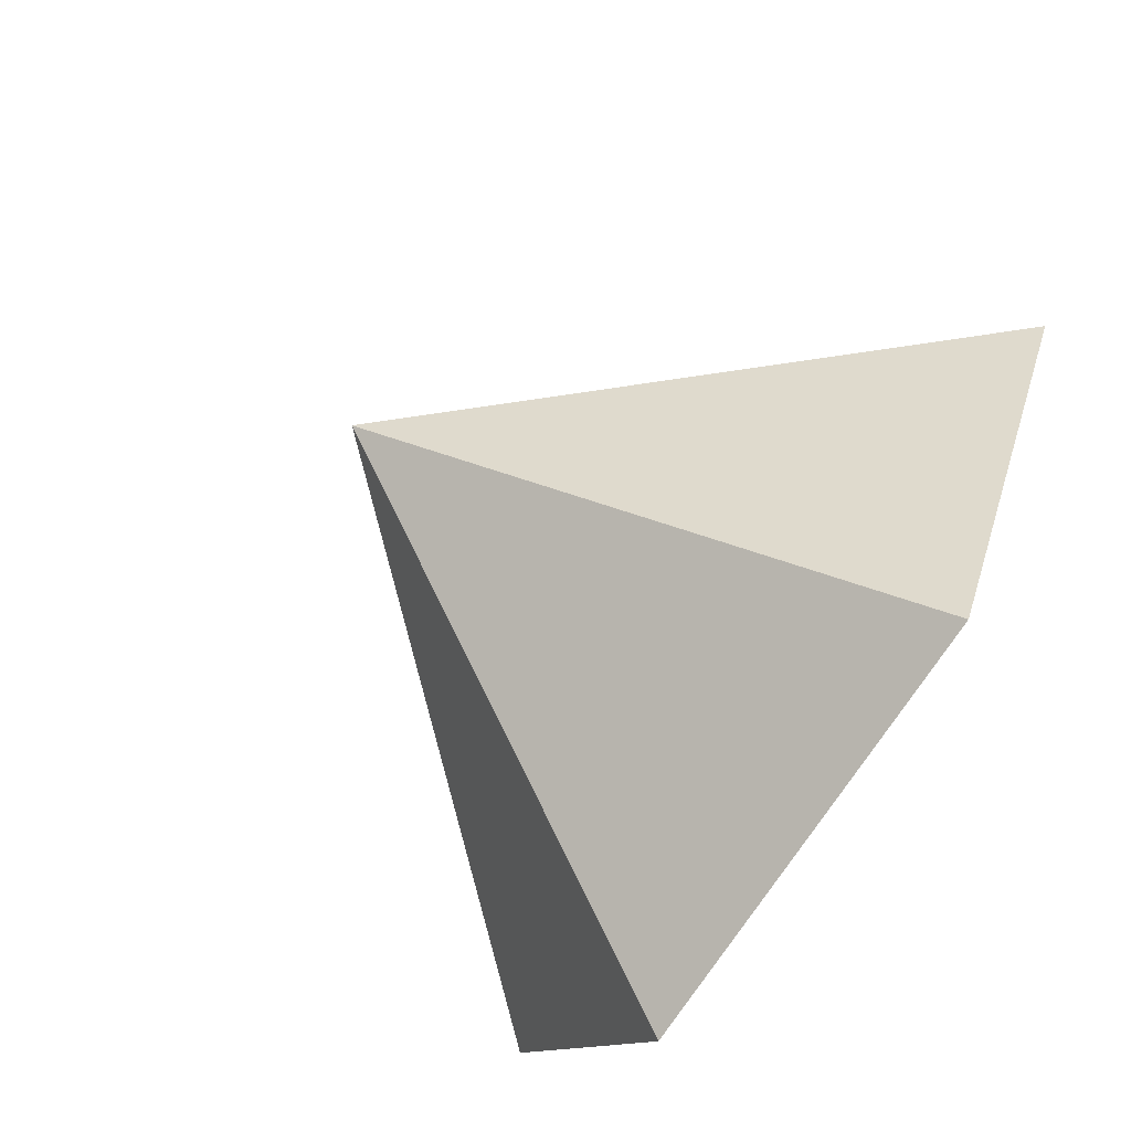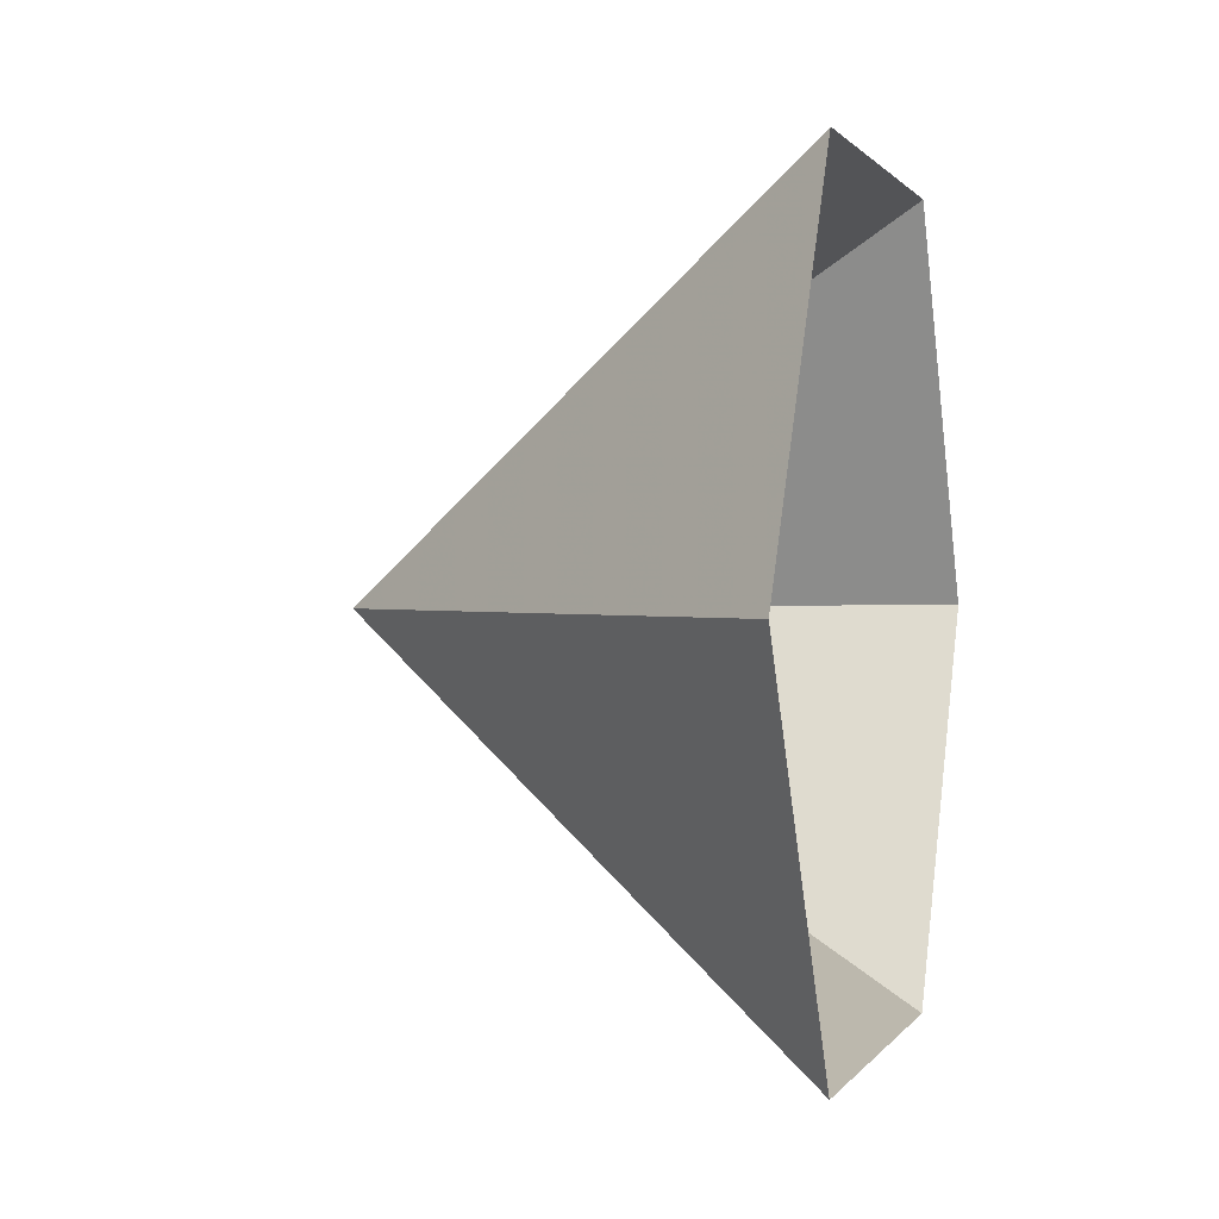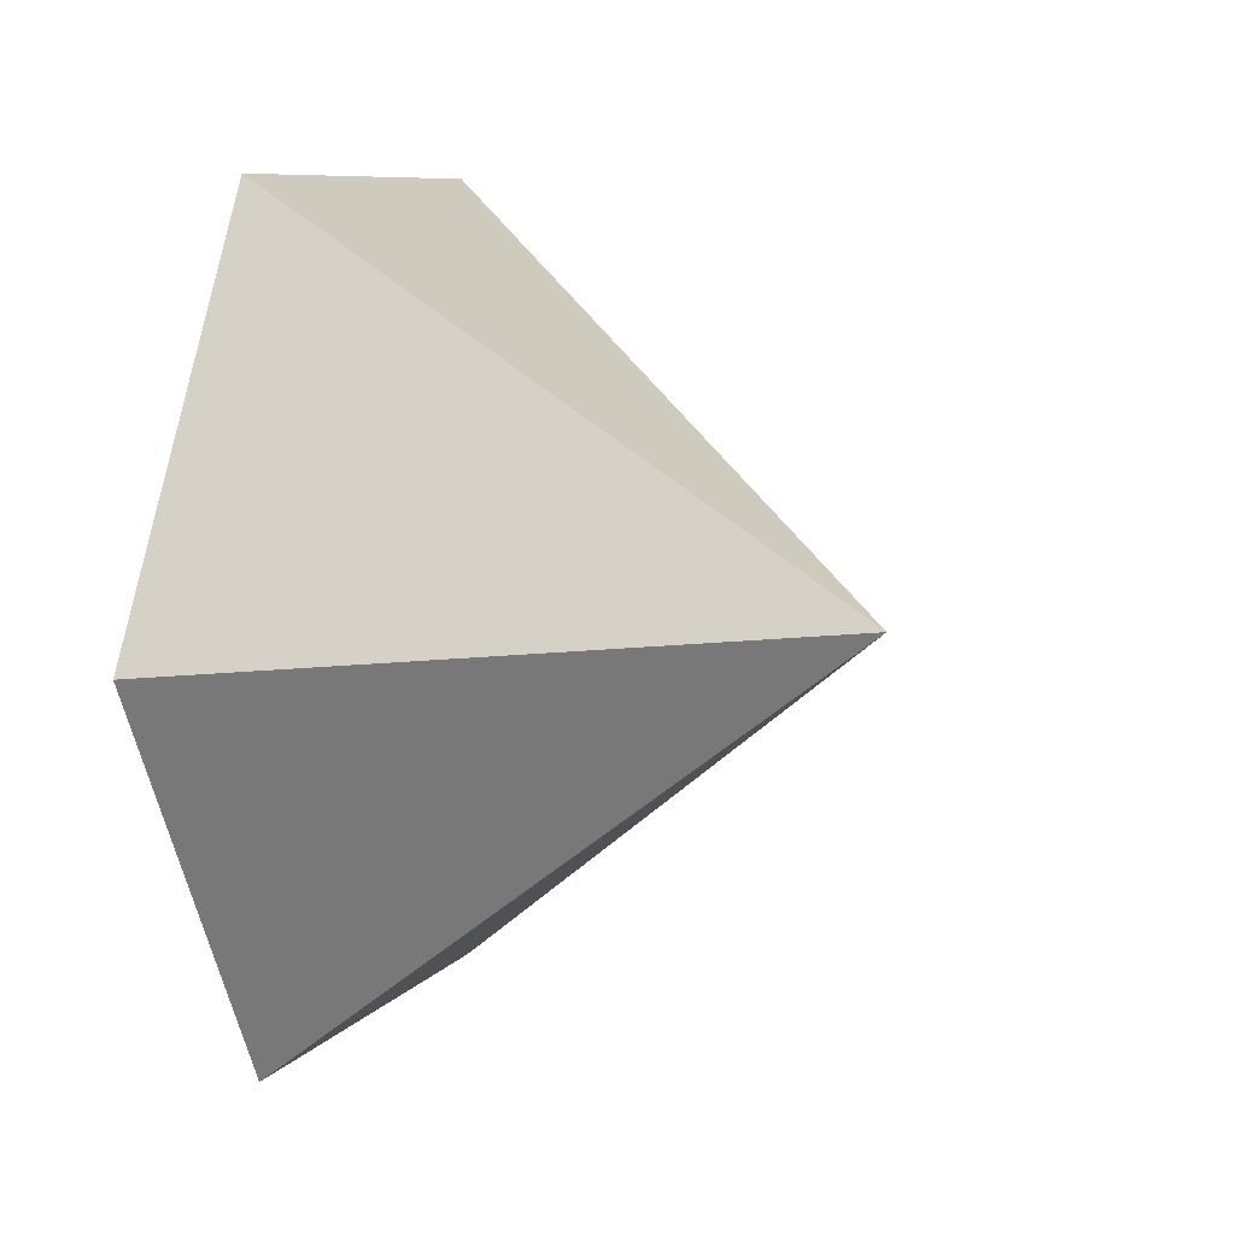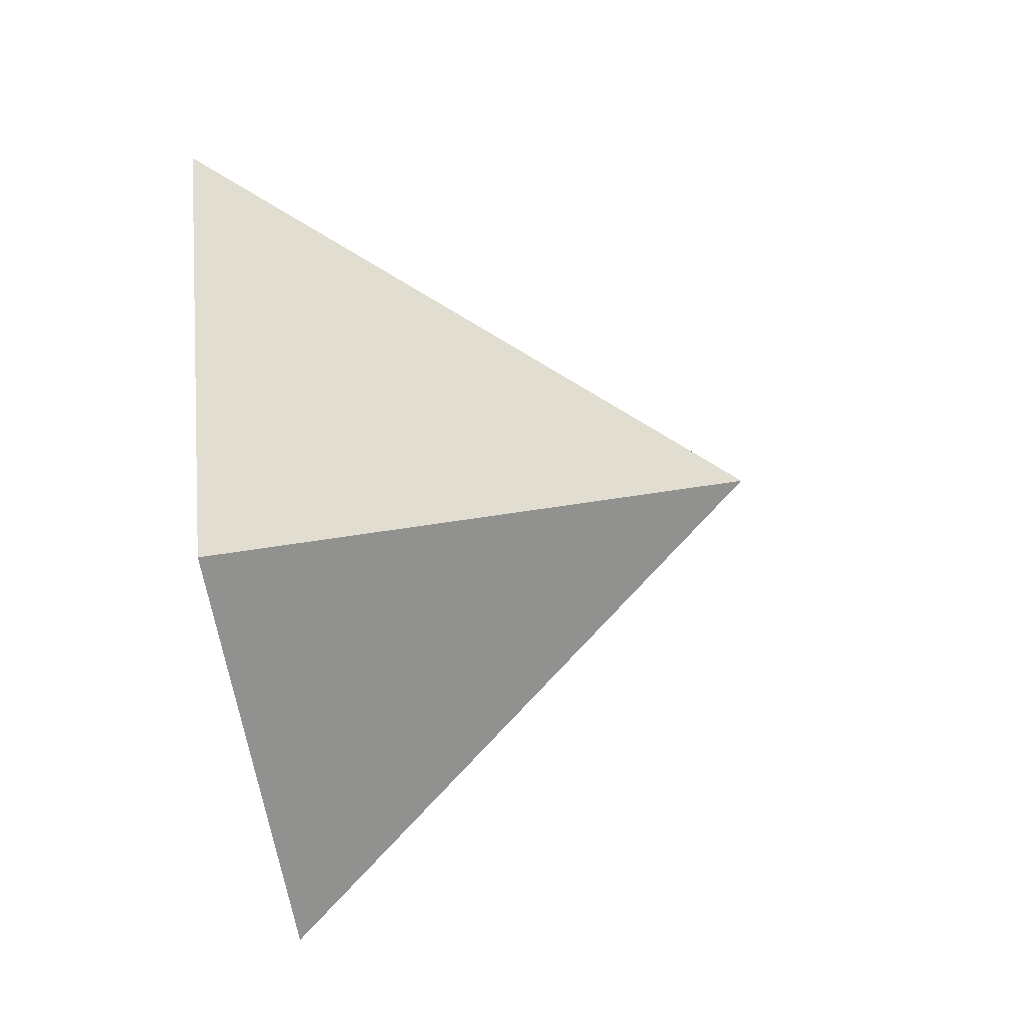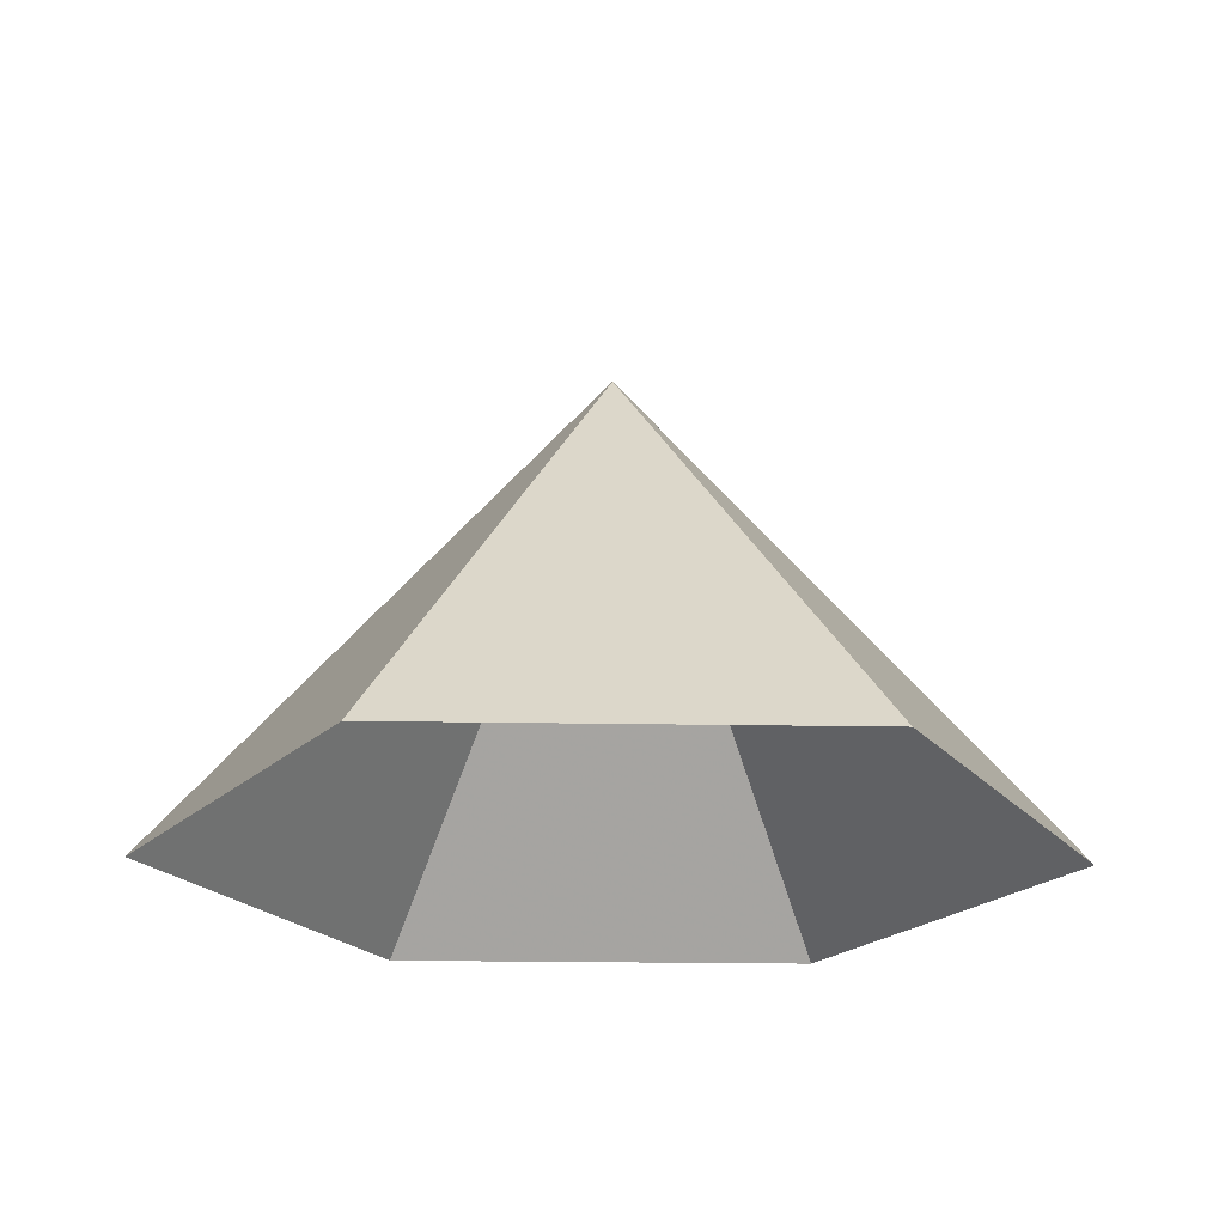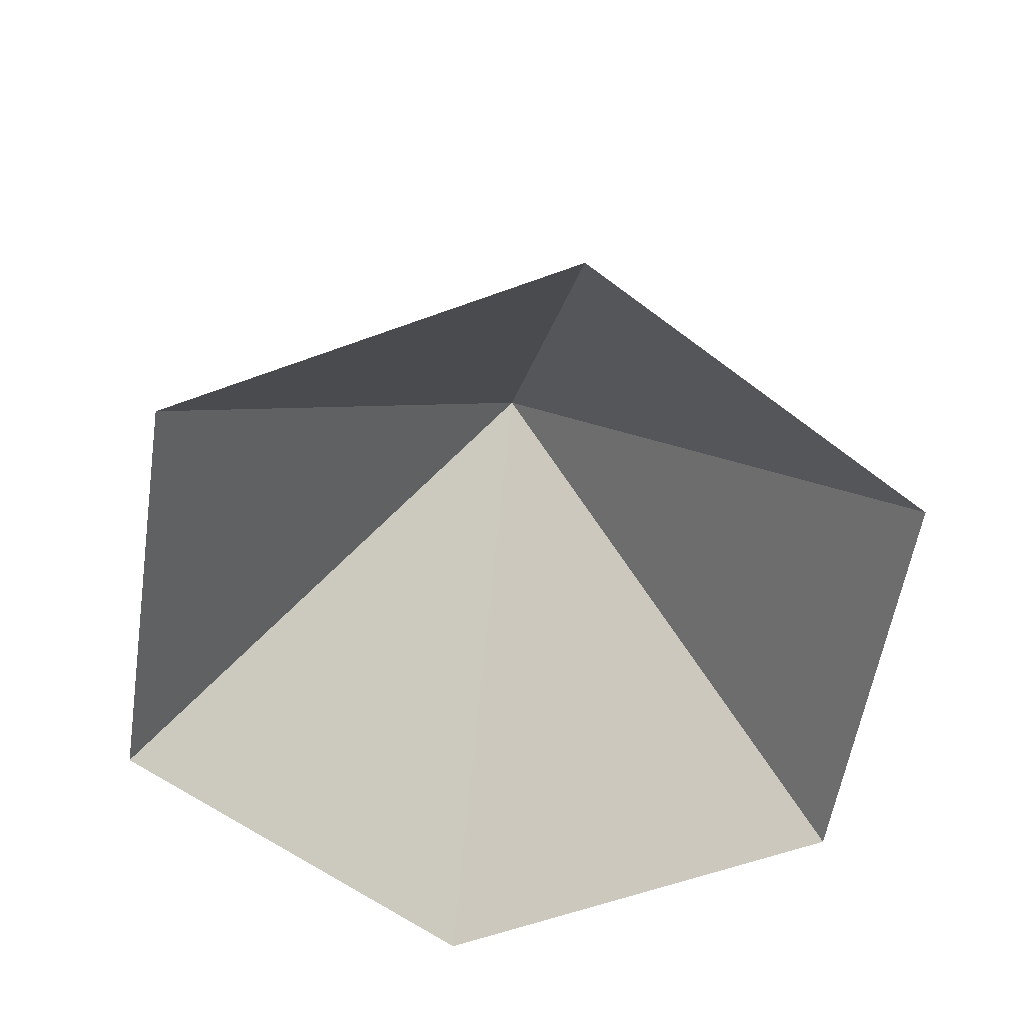
<metadata>
{"format":"obj","ext":"obj","renderer":"f3d","projection":"perspective","resolution":1024,"background":"white","views":[{"elev":-76.5,"azim":56.0,"up":"+Y"},{"elev":0.8,"azim":105.9,"up":"+Y"},{"elev":8.3,"azim":-69.4,"up":"+Y"},{"elev":-59.4,"azim":-81.0,"up":"+Y"},{"elev":-21.5,"azim":-1.8,"up":"+Z"},{"elev":-56.6,"azim":21.2,"up":"+Z"}]}
</metadata>
<code>
v 0 0 0
v 3.03 0 0
v 4.545 2.624 0
v 3.03 5.248 0
v 0 5.248 0
v -1.515 2.624 0
v 1.515 2.624 3.336
f 1 2 7
f 2 3 7
f 3 4 7
f 4 5 7
f 5 6 7
f 6 1 7

</code>
